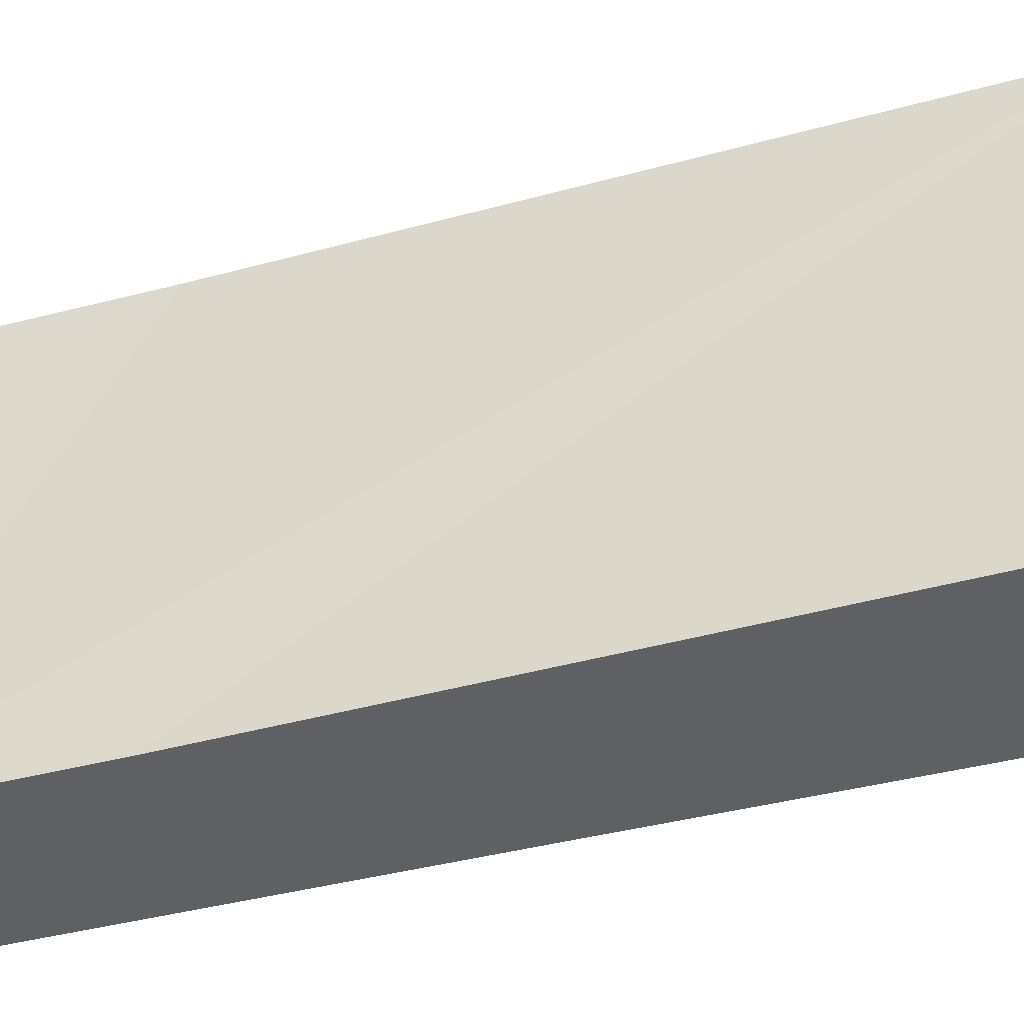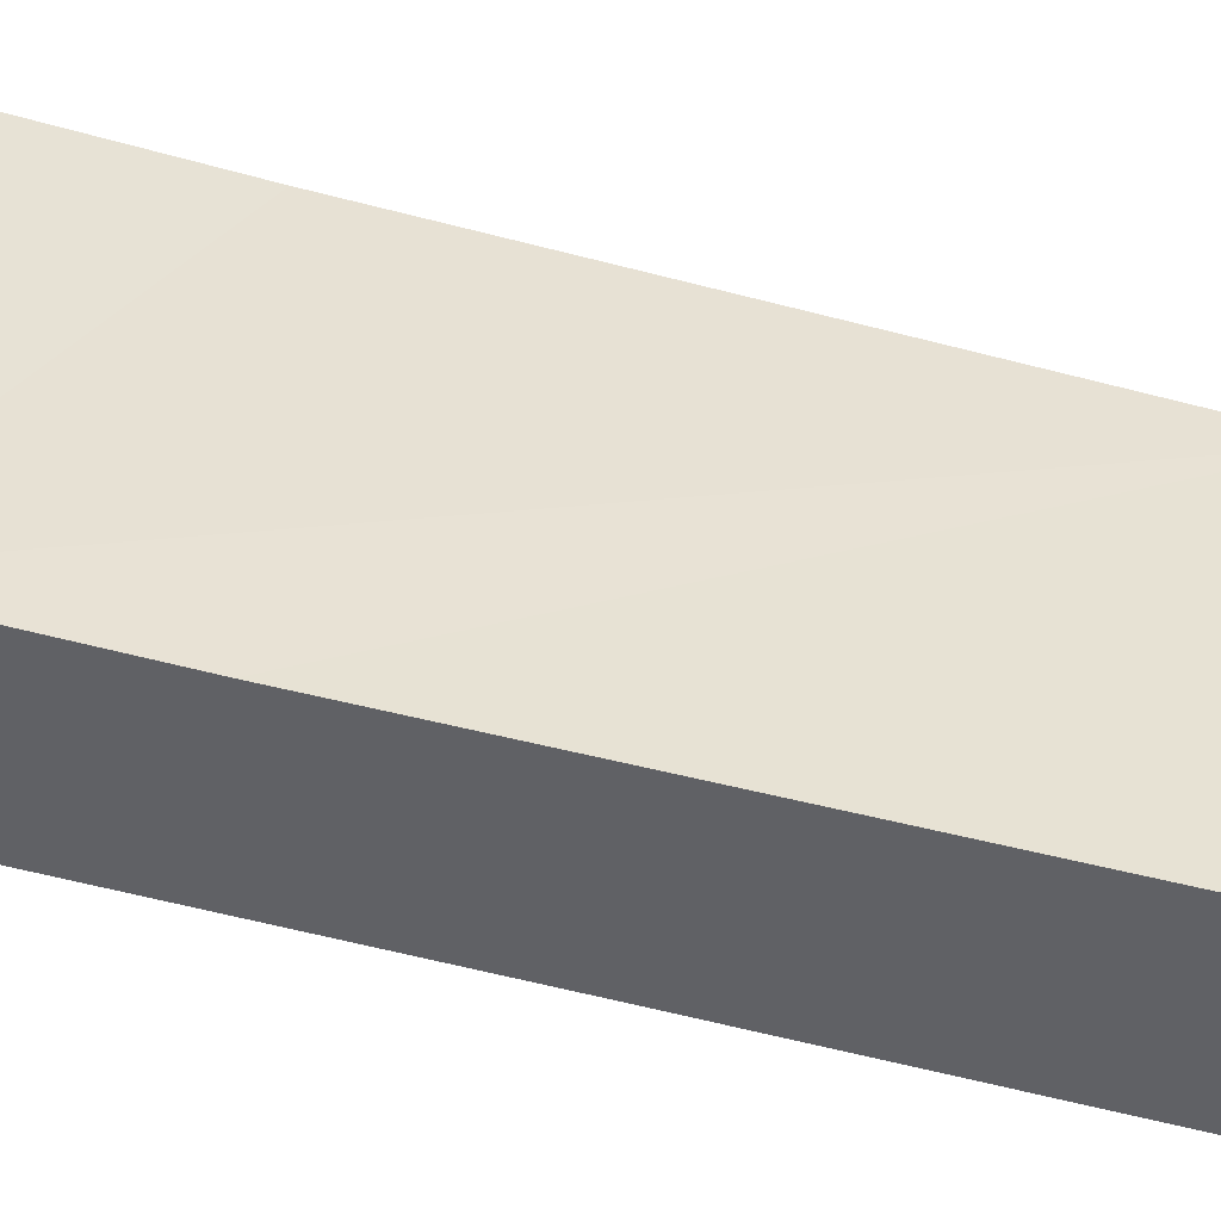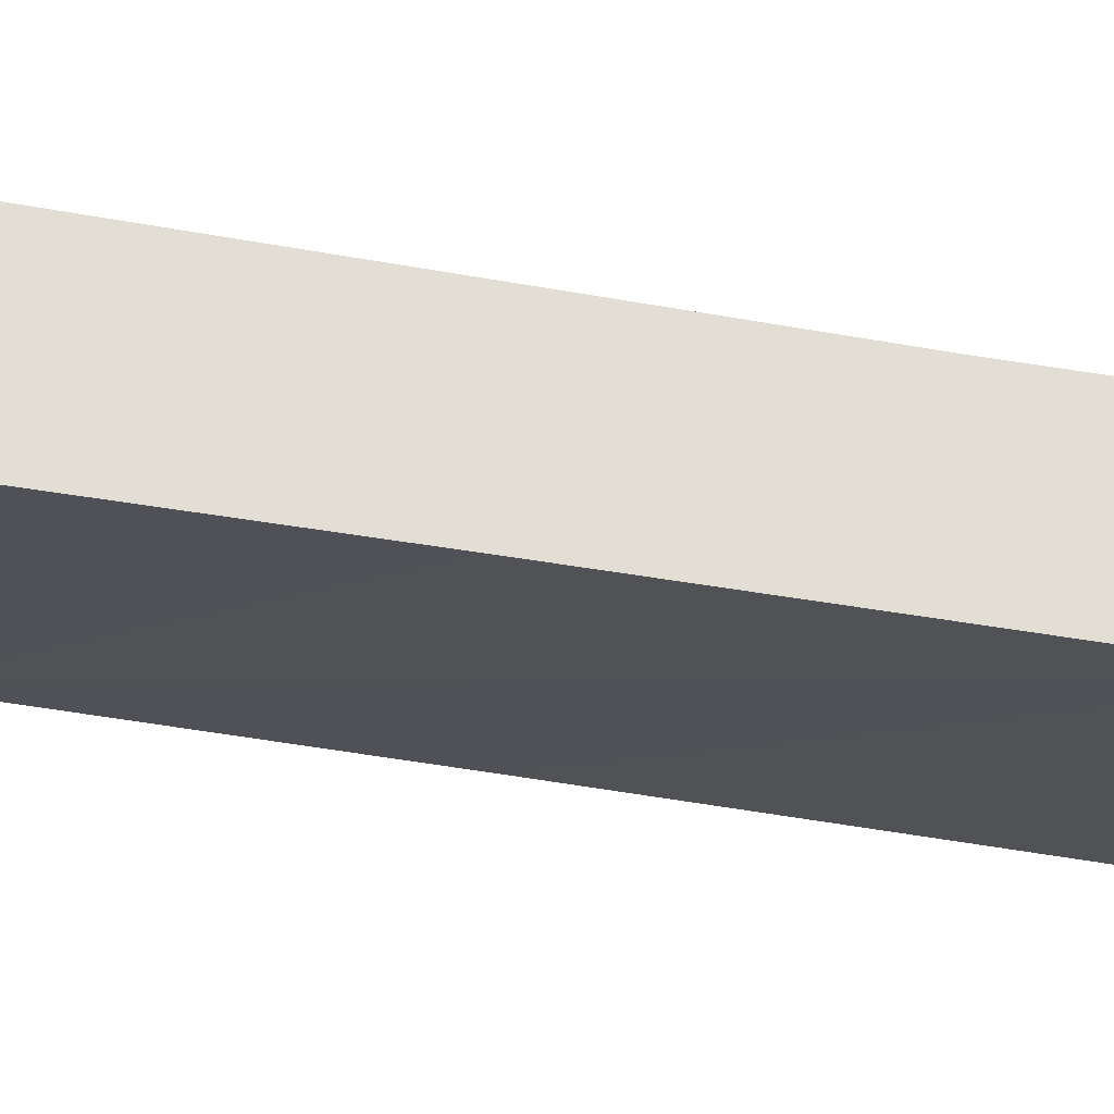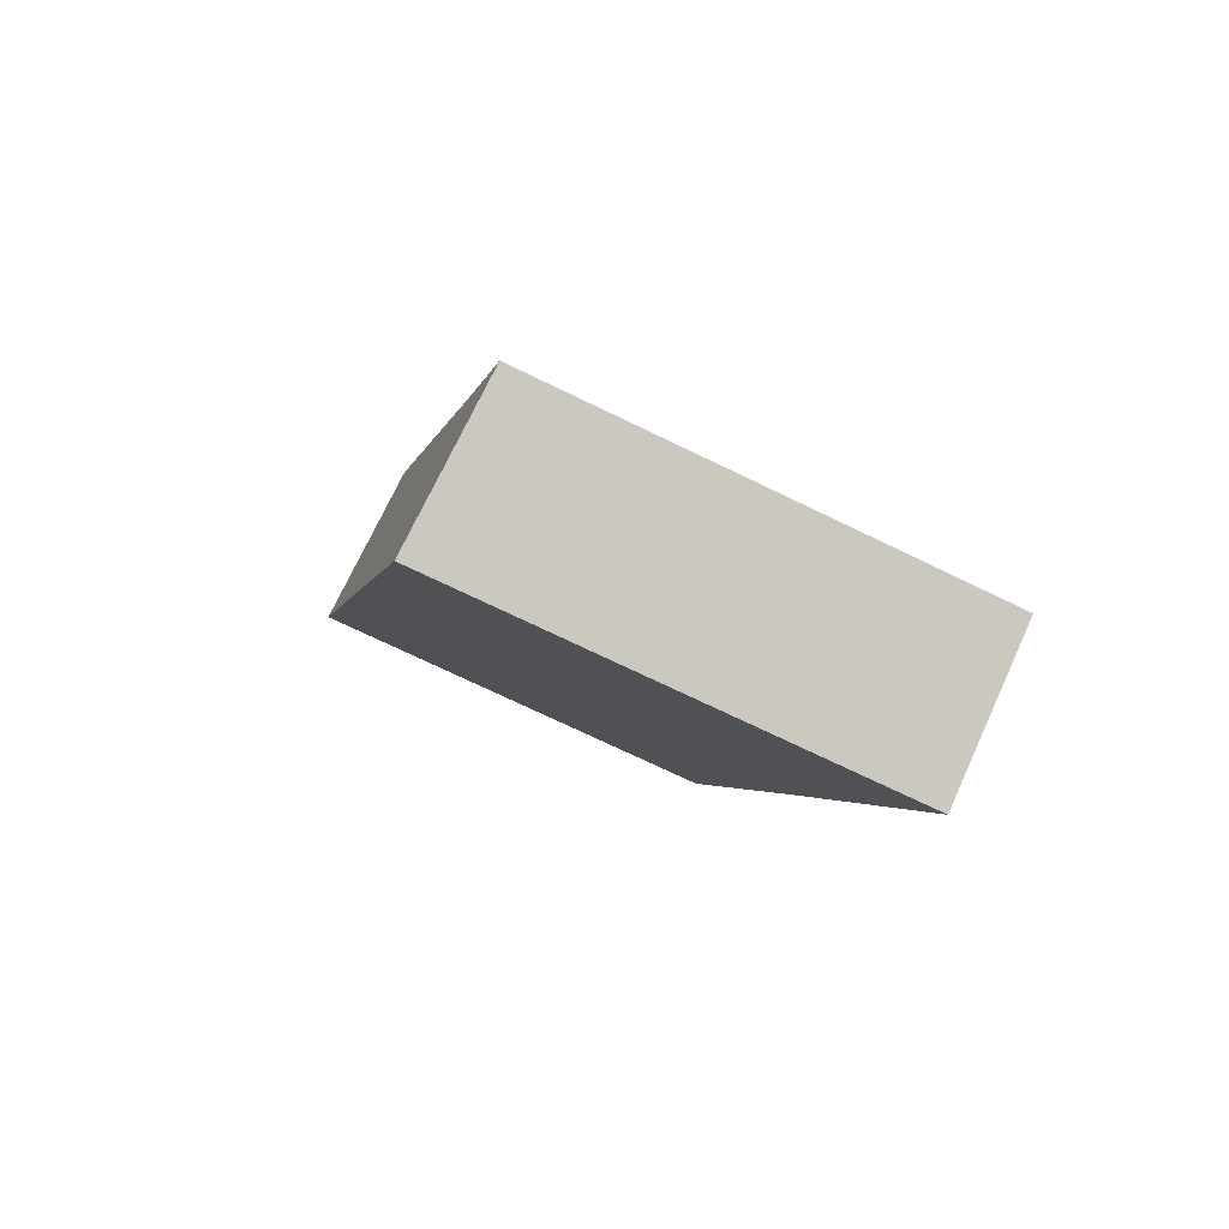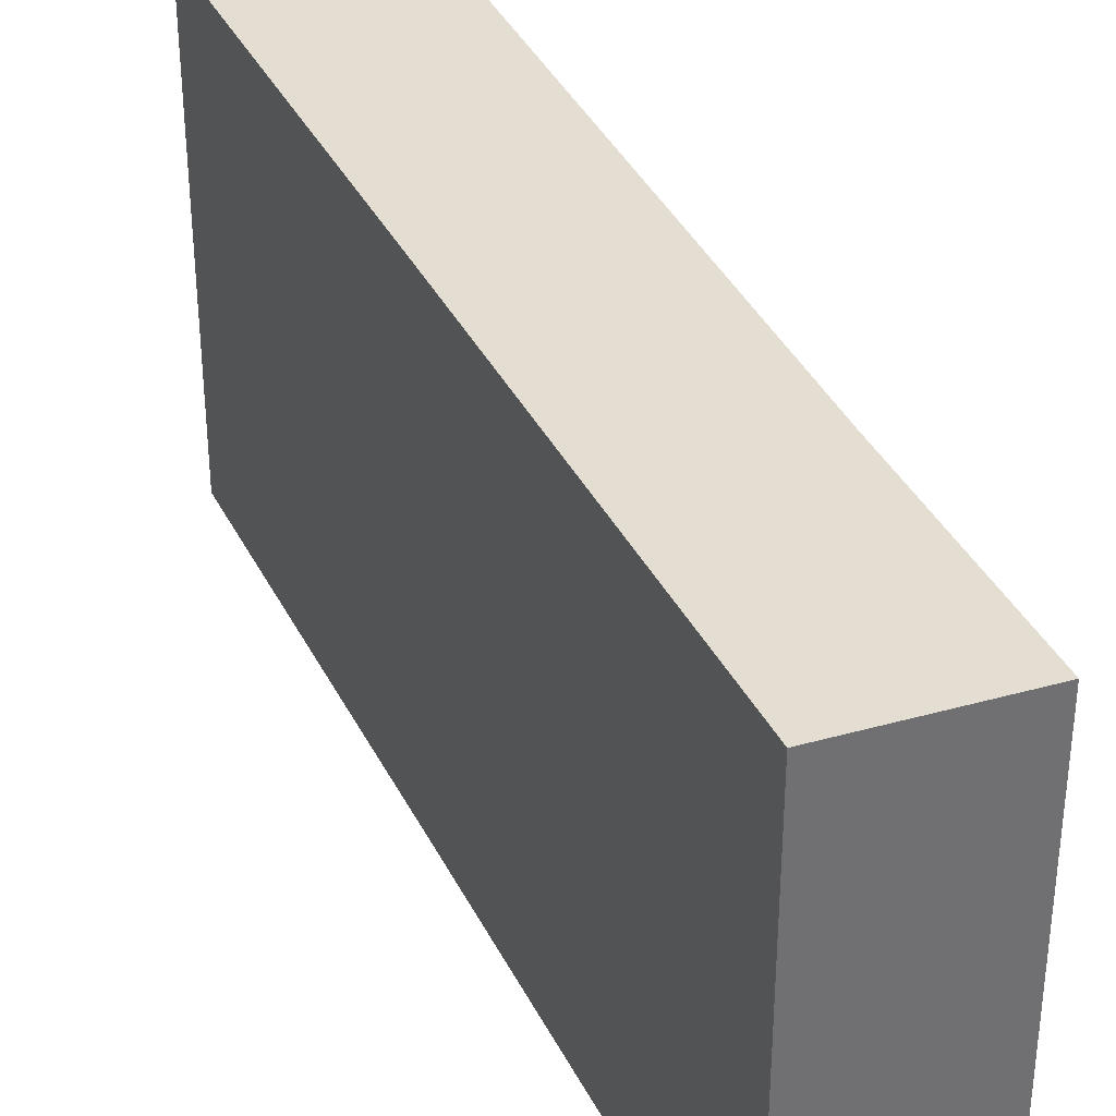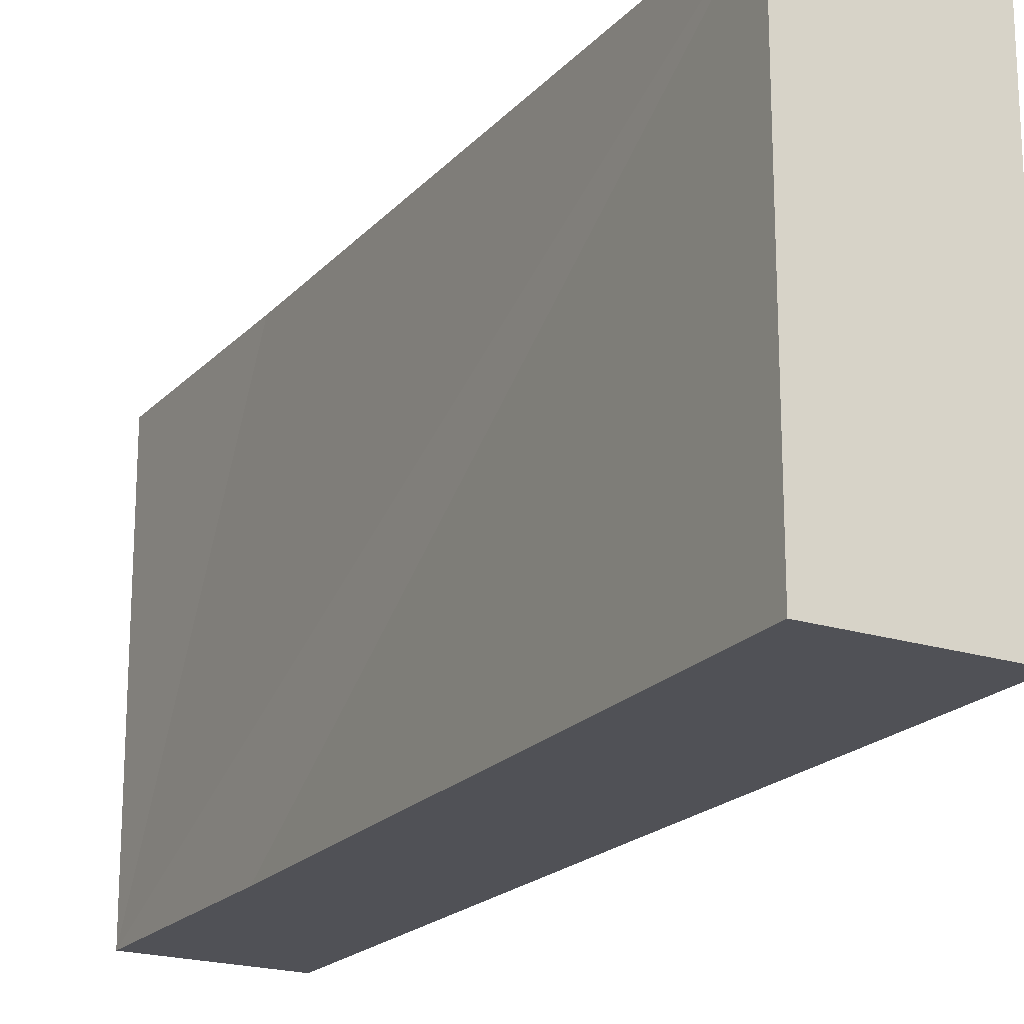
<metadata>
{"format":"obj","ext":"obj","renderer":"f3d","projection":"perspective","resolution":1024,"background":"white","views":[{"elev":-43.2,"azim":-50.4,"up":"+Y"},{"elev":-49.5,"azim":-84.9,"up":"+Y"},{"elev":70.5,"azim":121.4,"up":"+Y"},{"elev":-71.9,"azim":-115.9,"up":"+Z"},{"elev":36.6,"azim":178.9,"up":"+Y"},{"elev":-20.3,"azim":-7.4,"up":"+Y"}]}
</metadata>
<code>
v  3.257 4.291 3.731
v  3.266 4.196 8.175
v  4.853 4.291 7.514
v  0.868 4.203 2.106
v  1.447 4.291 -0.597
v  0 4.204 2.574e-16
v  4.853 -4.601e-16 7.514
v  3.257 -2.285e-16 3.731
v  1.447 3.656e-17 -0.597
v  0 0 0
v  0.868 -1.29e-16 2.106
v  3.266 -5.006e-16 8.175
g defaultobject
f 1 2 3
f 2 1 4
f 4 1 5
f 4 5 6
f 7 1 3
f 1 7 5
f 5 7 8
f 5 8 9
f 9 6 5
f 6 9 10
f 10 4 6
f 4 10 2
f 2 10 11
f 2 11 12
f 2 7 3
f 7 2 12
f 8 10 9
f 10 8 11
f 11 8 12
f 12 8 7

</code>
